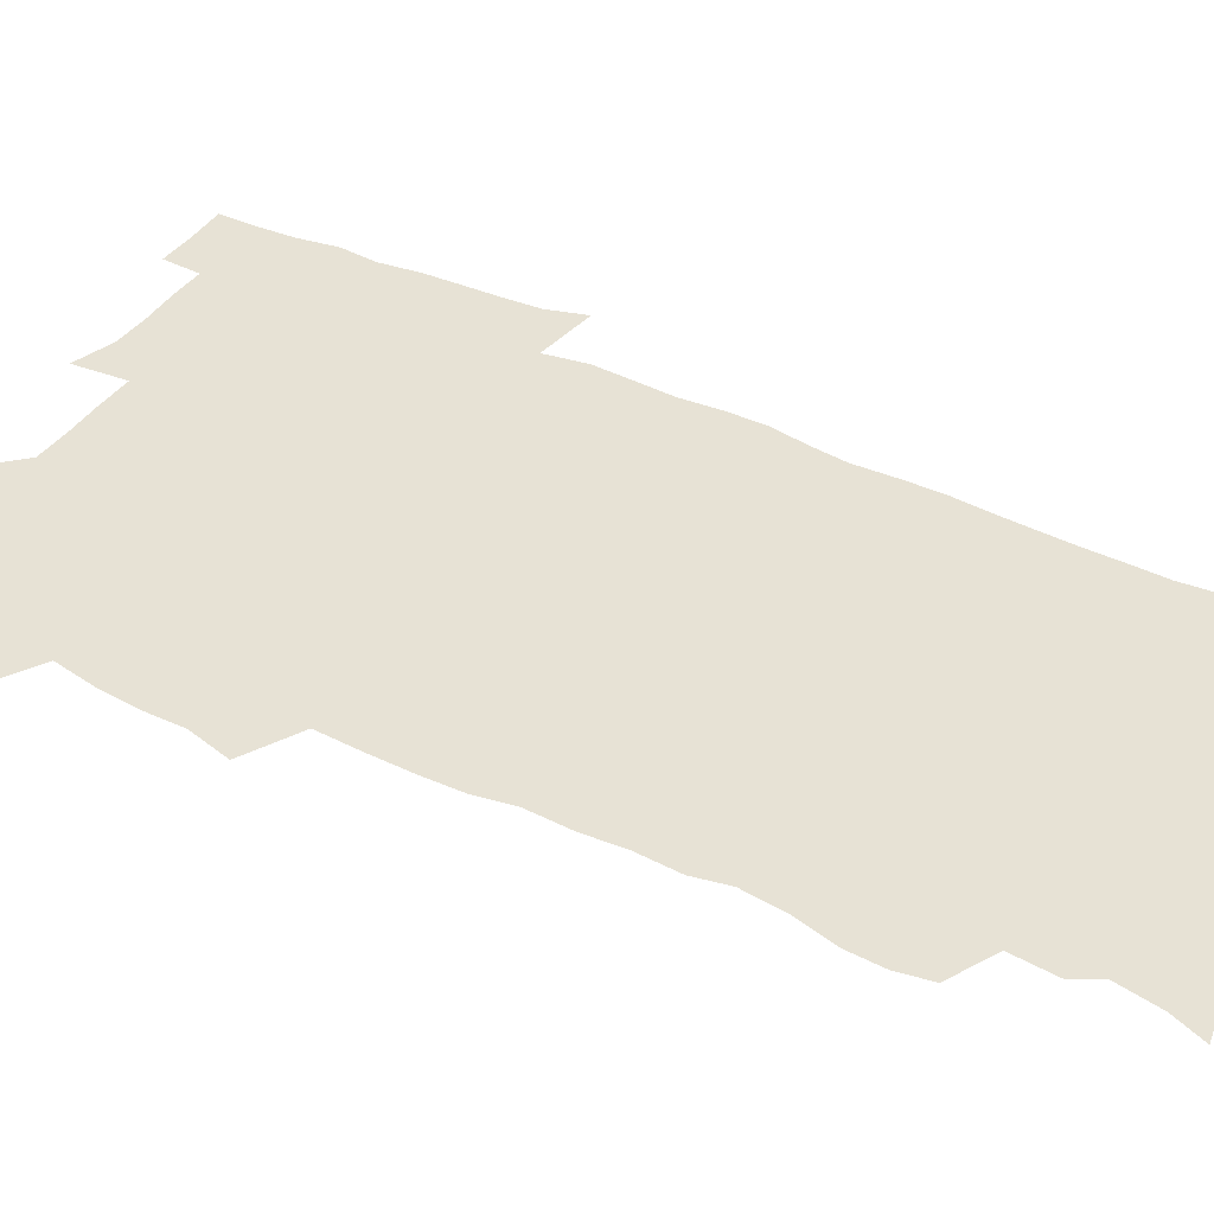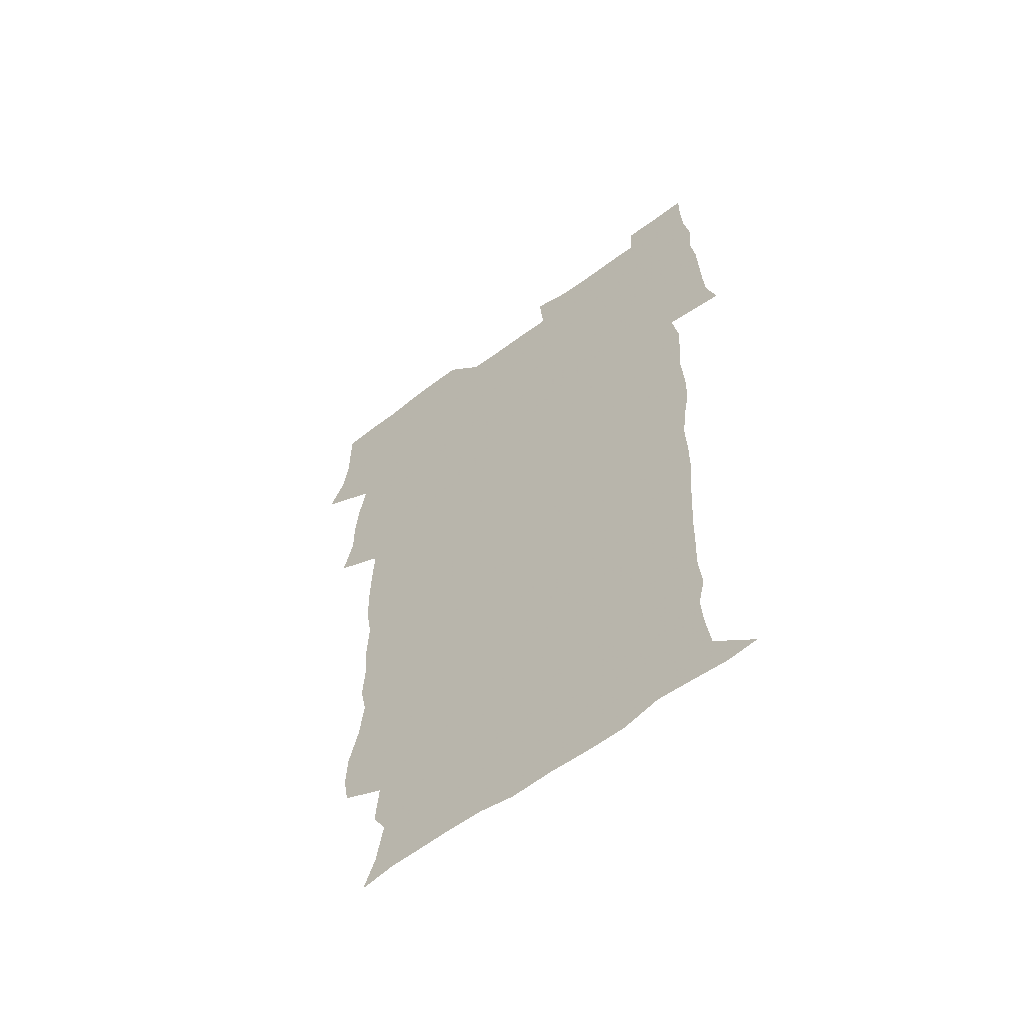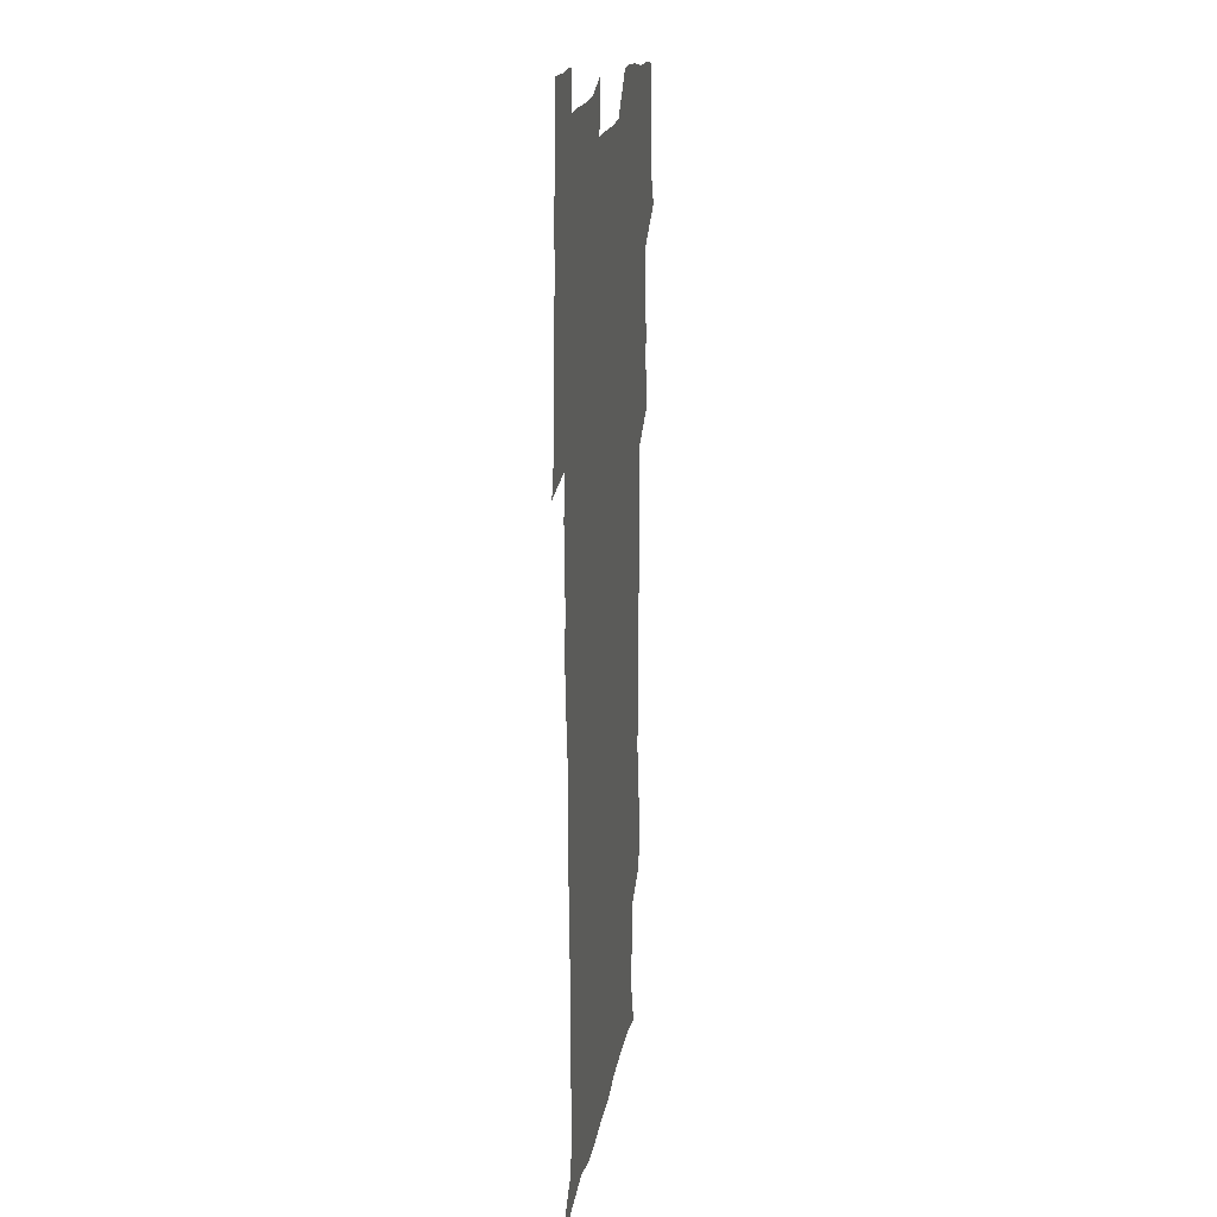
<metadata>
{"format":"obj","ext":"obj","renderer":"f3d","projection":"perspective","resolution":1024,"background":"white","views":[{"elev":40.2,"azim":-60.3,"up":"+Z"},{"elev":-60.2,"azim":37.7,"up":"+Y"},{"elev":17.5,"azim":98.8,"up":"+Y"}]}
</metadata>
<code>
v 471.2 525.7 0
v 478.2 540.2 0
v 480.6 554.9 0
v 480.7 569.8 0
v 480.7 584.6 0
v 487.5 443.2 0
v 492 460.5 0
v 492 475.5 0
v 493.3 491.7 0
v 496.8 510 0
v 497.7 524.8 0
v 496.6 539.7 0
v 497.2 554.2 0
v 498.3 568.3 0
v 495.4 586.1 0
v 508 239.7 0
v 505.8 252.6 0
v 506.5 266.8 0
v 510.9 283.9 0
v 512.7 300.7 0
v 510 314.2 0
v 511 331.4 0
v 510 347 0
v 510.7 364.8 0
v 508.1 379.7 0
v 507.8 396 0
v 508.2 413.2 0
v 509.1 431.2 0
v 508.2 446.8 0
v 510.3 463.2 0
v 508.5 477.7 0
v 510.9 494.3 0
v 512.2 509.8 0
v 512.8 524.6 0
v 510.9 539.8 0
v 513.8 554.1 0
v 512.4 569.4 0
v 510.5 585.9 0
v 522.2 172.4 0
v 527.4 185.9 0
v 530.5 203.3 0
v 524.8 213 0
v 526.4 230.5 0
v 528.2 248.2 0
v 531.4 265.7 0
v 531.4 280.8 0
v 530.7 295.2 0
v 531 310.6 0
v 529.6 324.9 0
v 529.1 340.3 0
v 528.5 355.5 0
v 528.6 371.6 0
v 527.8 387.1 0
v 526.8 402.4 0
v 526.1 417.9 0
v 527.5 434.7 0
v 526.7 449.7 0
v 527.7 465.5 0
v 526.6 480.2 0
v 528.7 496 0
v 527.6 510.5 0
v 527.6 525.2 0
v 528.4 539.8 0
v 528.2 554.4 0
v 526.7 570.3 0
v 524.6 588.1 0
v 536.3 175.2 0
v 536.7 184.6 0
v 544 208.6 0
v 543.1 222.6 0
v 543.6 238 0
v 546.4 255.8 0
v 546.9 271.1 0
v 546.8 285.9 0
v 547.2 301.3 0
v 545.9 315.2 0
v 545 329.7 0
v 547 347.5 0
v 545.3 360.8 0
v 544.8 375.9 0
v 544.5 391.2 0
v 543.4 405.9 0
v 543.1 421.2 0
v 542.2 435.9 0
v 542.9 451.6 0
v 543.3 466.9 0
v 543.4 481.8 0
v 543.6 496.5 0
v 543.5 510.9 0
v 544.1 525.2 0
v 543.8 539.4 0
v 543.7 553.2 0
v 541 571 0
v 538.7 589.1 0
v 548.2 175.3 0
v 554 193.1 0
v 558.1 212 0
v 560 229 0
v 561.6 245.7 0
v 561.8 260.4 0
v 561.3 274.4 0
v 561.5 289.4 0
v 560.9 303.6 0
v 560.3 318 0
v 560.1 333.1 0
v 559.6 347.4 0
v 560.1 363.4 0
v 559.8 378.4 0
v 559 392.9 0
v 559.7 409 0
v 558.9 423.2 0
v 558.6 438 0
v 558.4 452.9 0
v 558.8 468 0
v 559 482.7 0
v 558.7 496.9 0
v 558.7 511.2 0
v 558.6 525.4 0
v 558.5 539.4 0
v 557.7 553.7 0
v 555.7 570.4 0
v 553 588.9 0
v 562.7 175.7 0
v 568.8 194.5 0
v 573.6 216.5 0
v 574.7 232.1 0
v 575.1 246.9 0
v 575.3 261.9 0
v 575.5 276.8 0
v 574.9 290.6 0
v 574.5 305 0
v 574.6 320.3 0
v 574.7 335.3 0
v 574.6 350.1 0
v 575.1 366.2 0
v 574.3 380.2 0
v 573.1 393.9 0
v 573.6 409.4 0
v 573 423.5 0
v 573.7 439.7 0
v 573.3 453.9 0
v 573.1 468.3 0
v 573.1 482.8 0
v 572.9 497 0
v 573.1 511.4 0
v 573.3 525.4 0
v 573.2 539.3 0
v 571.9 554.4 0
v 569.7 571.3 0
v 579.2 175.3 0
v 582.2 189.9 0
v 586.6 215.4 0
v 588.3 233.7 0
v 588.9 248.9 0
v 588.4 261.7 0
v 588.8 277.7 0
v 588.5 291.5 0
v 588.3 306.4 0
v 588.7 322.1 0
v 588.4 336.1 0
v 588 348.8 0
v 588.6 367.1 0
v 588.7 382 0
v 587.9 395.5 0
v 587.7 409.8 0
v 586.7 423.3 0
v 587.6 439.8 0
v 587.6 454.3 0
v 587.5 468.7 0
v 587.5 483.1 0
v 587.6 497.4 0
v 587.8 511.6 0
v 587.4 525.7 0
v 587.3 539.6 0
v 586.6 554.5 0
v 585.2 570.5 0
v 594.8 172.2 0
v 598.7 194.3 0
v 600.6 215.4 0
v 601.7 234 0
v 601.9 248.8 0
v 601.6 261.6 0
v 602.1 278.3 0
v 602 292.1 0
v 602.1 307.4 0
v 602 321.4 0
v 602 335.7 0
v 602.3 351 0
v 602.1 365.8 0
v 602.1 382.4 0
v 602 396.1 0
v 601.8 410.6 0
v 601.6 424.9 0
v 601.7 439.6 0
v 601.8 454.8 0
v 601.9 469.2 0
v 601.7 483.2 0
v 601.9 497.8 0
v 602 511.9 0
v 601.8 525.8 0
v 601.4 540.3 0
v 601.2 554.7 0
v 600.4 570.5 0
v 612.2 172.9 0
v 614.2 196.7 0
v 614.7 214.1 0
v 615 233.1 0
v 615.1 249.1 0
v 615.3 263.2 0
v 615.6 277.1 0
v 615.6 293 0
v 615.5 307.3 0
v 615.4 322.4 0
v 615.6 334.4 0
v 616.1 352.6 0
v 615.9 366.8 0
v 616 380.9 0
v 615.9 396.3 0
v 615.8 410.4 0
v 615.8 425.5 0
v 615.8 439.6 0
v 615.7 455.2 0
v 615.8 469.2 0
v 615.8 483.3 0
v 615.9 497.6 0
v 615.9 511.9 0
v 615.9 525.9 0
v 616 539.9 0
v 615.7 554.7 0
v 615.5 569.9 0
v 613.7 591.5 0
v 629.4 172 0
v 628.9 196.7 0
v 628.7 216 0
v 628.6 231.9 0
v 628.6 247.1 0
v 628.6 261.7 0
v 629.5 275.1 0
v 628.8 293.2 0
v 629 307.5 0
v 629.2 321.4 0
v 629.6 337.6 0
v 629.5 352.5 0
v 629.6 366.8 0
v 629.8 380.9 0
v 629.7 396 0
v 629.8 410.5 0
v 630 424.8 0
v 629.9 439.8 0
v 630 454.5 0
v 629.8 469.1 0
v 629.8 483.3 0
v 630.3 497.3 0
v 629.9 512 0
v 630.2 526 0
v 630.1 540.2 0
v 630.1 554.6 0
v 630 570.4 0
v 630.5 585.8 0
v 646.2 172.1 0
v 644 194.8 0
v 642.4 215.3 0
v 641.9 231.7 0
v 642.5 245.1 0
v 643.3 257.9 0
v 642.9 275.2 0
v 642.8 290.5 0
v 642.4 306.3 0
v 643.3 319.6 0
v 643 336.7 0
v 643.2 351.3 0
v 643.3 366 0
v 643.8 380.2 0
v 644.2 394.6 0
v 644.2 409.6 0
v 644.1 424.6 0
v 644.4 439.1 0
v 644.4 453.9 0
v 644.2 468.6 0
v 644.5 483 0
v 644.4 497.5 0
v 644.9 511.6 0
v 644.3 526.3 0
v 644.4 540.4 0
v 644.6 554.9 0
v 644.8 570.8 0
v 645.4 585 0
v 661.7 176.6 0
v 658.9 194.1 0
v 656.4 213.4 0
v 655.8 229.2 0
v 656.1 243.6 0
v 656 259.2 0
v 657.1 272.6 0
v 656.4 289 0
v 656.9 303.4 0
v 656.7 319.5 0
v 657.6 333.6 0
v 658 348.3 0
v 657.9 363.6 0
v 657.7 379.1 0
v 658.7 393.2 0
v 658.8 408.3 0
v 658.8 423.5 0
v 658.9 438.4 0
v 658.9 453.3 0
v 659.1 468 0
v 659.1 482.6 0
v 658.4 497.5 0
v 659 511.6 0
v 658.9 526.1 0
v 659.2 540.6 0
v 659.3 555.2 0
v 659.6 570.1 0
v 660.1 585.2 0
v 677.3 175.5 0
v 675 190.2 0
v 671.8 208.7 0
v 670.6 224.8 0
v 670.9 239.6 0
v 670.8 254.7 0
v 671.1 269.5 0
v 670.9 285.2 0
v 671.3 300.1 0
v 671 316.1 0
v 671.8 330.8 0
v 672.5 345.6 0
v 672.5 361 0
v 673.8 375.4 0
v 675.9 389.5 0
v 674.6 405.9 0
v 675.3 420.8 0
v 674.6 436.7 0
v 675.2 451.7 0
v 674.8 467 0
v 674.9 481.7 0
v 674.5 496.5 0
v 673.5 511.4 0
v 674.6 525.7 0
v 673.3 540.9 0
v 673.8 554.9 0
v 674.2 569.2 0
v 674.9 584.7 0
v 675.7 600.1 0
v 692.7 174.1 0
v 687.5 191.2 0
v 685.5 206 0
v 684.6 220.9 0
v 687.5 232.7 0
v 686.1 249.1 0
v 686.7 263.6 0
v 687 278.7 0
v 687.8 293.6 0
v 688.7 308.6 0
v 689.9 323.4 0
v 689.9 339.2 0
v 689.3 355.8 0
v 691.1 370.5 0
v 693.7 384.7 0
v 693.9 400.5 0
v 692.7 417.3 0
v 693.7 433 0
v 694.6 448.9 0
v 691.8 465.9 0
v 692.4 479.9 0
v 693.3 494.2 0
v 690.9 509.9 0
v 691.4 524.5 0
v 689.8 540 0
v 689.1 554.7 0
v 688.8 569.1 0
v 690.1 584 0
v 690.9 599.3 0
v 705.5 175.8 0
v 717.6 462.1 0
v 713 477.4 0
v 712.1 491.9 0
v 711.6 506.8 0
v 711.1 521.9 0
v 709 538 0
v 710.3 553.3 0
v 707.7 569.1 0
v 706.9 584.3 0
v 706.9 599.5 0
f 10 11 1
f 1 11 2
f 11 12 2
f 2 12 3
f 12 13 3
f 3 13 4
f 13 14 4
f 4 14 5
f 14 15 5
f 28 29 6
f 6 29 7
f 29 30 7
f 7 30 8
f 30 31 8
f 8 31 9
f 31 32 9
f 9 32 10
f 32 33 10
f 10 33 11
f 33 34 11
f 11 34 12
f 34 35 12
f 12 35 13
f 35 36 13
f 13 36 14
f 36 37 14
f 14 37 15
f 37 38 15
f 43 44 16
f 16 44 17
f 44 45 17
f 17 45 18
f 45 46 18
f 18 46 19
f 46 47 19
f 19 47 20
f 47 48 20
f 20 48 21
f 48 49 21
f 21 49 22
f 49 50 22
f 22 50 23
f 50 51 23
f 23 51 24
f 51 52 24
f 24 52 25
f 52 53 25
f 25 53 26
f 53 54 26
f 26 54 27
f 54 55 27
f 27 55 28
f 55 56 28
f 28 56 29
f 56 57 29
f 29 57 30
f 57 58 30
f 30 58 31
f 58 59 31
f 31 59 32
f 59 60 32
f 32 60 33
f 60 61 33
f 33 61 34
f 61 62 34
f 34 62 35
f 62 63 35
f 35 63 36
f 63 64 36
f 36 64 37
f 64 65 37
f 37 65 38
f 65 66 38
f 39 67 40
f 67 68 40
f 40 68 41
f 68 69 41
f 41 69 42
f 69 70 42
f 42 70 43
f 70 71 43
f 43 71 44
f 71 72 44
f 44 72 45
f 72 73 45
f 45 73 46
f 73 74 46
f 46 74 47
f 74 75 47
f 47 75 48
f 75 76 48
f 48 76 49
f 76 77 49
f 49 77 50
f 77 78 50
f 50 78 51
f 78 79 51
f 51 79 52
f 79 80 52
f 52 80 53
f 80 81 53
f 53 81 54
f 81 82 54
f 54 82 55
f 82 83 55
f 55 83 56
f 83 84 56
f 56 84 57
f 84 85 57
f 57 85 58
f 85 86 58
f 58 86 59
f 86 87 59
f 59 87 60
f 87 88 60
f 60 88 61
f 88 89 61
f 61 89 62
f 89 90 62
f 62 90 63
f 90 91 63
f 63 91 64
f 91 92 64
f 64 92 65
f 92 93 65
f 65 93 66
f 93 94 66
f 67 95 68
f 95 96 68
f 68 96 69
f 96 97 69
f 69 97 70
f 97 98 70
f 70 98 71
f 98 99 71
f 71 99 72
f 99 100 72
f 72 100 73
f 100 101 73
f 73 101 74
f 101 102 74
f 74 102 75
f 102 103 75
f 75 103 76
f 103 104 76
f 76 104 77
f 104 105 77
f 77 105 78
f 105 106 78
f 78 106 79
f 106 107 79
f 79 107 80
f 107 108 80
f 80 108 81
f 108 109 81
f 81 109 82
f 109 110 82
f 82 110 83
f 110 111 83
f 83 111 84
f 111 112 84
f 84 112 85
f 112 113 85
f 85 113 86
f 113 114 86
f 86 114 87
f 114 115 87
f 87 115 88
f 115 116 88
f 88 116 89
f 116 117 89
f 89 117 90
f 117 118 90
f 90 118 91
f 118 119 91
f 91 119 92
f 119 120 92
f 92 120 93
f 120 121 93
f 93 121 94
f 121 122 94
f 95 123 96
f 123 124 96
f 96 124 97
f 124 125 97
f 97 125 98
f 125 126 98
f 98 126 99
f 126 127 99
f 99 127 100
f 127 128 100
f 100 128 101
f 128 129 101
f 101 129 102
f 129 130 102
f 102 130 103
f 130 131 103
f 103 131 104
f 131 132 104
f 104 132 105
f 132 133 105
f 105 133 106
f 133 134 106
f 106 134 107
f 134 135 107
f 107 135 108
f 135 136 108
f 108 136 109
f 136 137 109
f 109 137 110
f 137 138 110
f 110 138 111
f 138 139 111
f 111 139 112
f 139 140 112
f 112 140 113
f 140 141 113
f 113 141 114
f 141 142 114
f 114 142 115
f 142 143 115
f 115 143 116
f 143 144 116
f 116 144 117
f 144 145 117
f 117 145 118
f 145 146 118
f 118 146 119
f 146 147 119
f 119 147 120
f 147 148 120
f 120 148 121
f 148 149 121
f 121 149 122
f 123 150 124
f 150 151 124
f 124 151 125
f 151 152 125
f 125 152 126
f 152 153 126
f 126 153 127
f 153 154 127
f 127 154 128
f 154 155 128
f 128 155 129
f 155 156 129
f 129 156 130
f 156 157 130
f 130 157 131
f 157 158 131
f 131 158 132
f 158 159 132
f 132 159 133
f 159 160 133
f 133 160 134
f 160 161 134
f 134 161 135
f 161 162 135
f 135 162 136
f 162 163 136
f 136 163 137
f 163 164 137
f 137 164 138
f 164 165 138
f 138 165 139
f 165 166 139
f 139 166 140
f 166 167 140
f 140 167 141
f 167 168 141
f 141 168 142
f 168 169 142
f 142 169 143
f 169 170 143
f 143 170 144
f 170 171 144
f 144 171 145
f 171 172 145
f 145 172 146
f 172 173 146
f 146 173 147
f 173 174 147
f 147 174 148
f 174 175 148
f 148 175 149
f 175 176 149
f 150 177 151
f 177 178 151
f 151 178 152
f 178 179 152
f 152 179 153
f 179 180 153
f 153 180 154
f 180 181 154
f 154 181 155
f 181 182 155
f 155 182 156
f 182 183 156
f 156 183 157
f 183 184 157
f 157 184 158
f 184 185 158
f 158 185 159
f 185 186 159
f 159 186 160
f 186 187 160
f 160 187 161
f 187 188 161
f 161 188 162
f 188 189 162
f 162 189 163
f 189 190 163
f 163 190 164
f 190 191 164
f 164 191 165
f 191 192 165
f 165 192 166
f 192 193 166
f 166 193 167
f 193 194 167
f 167 194 168
f 194 195 168
f 168 195 169
f 195 196 169
f 169 196 170
f 196 197 170
f 170 197 171
f 197 198 171
f 171 198 172
f 198 199 172
f 172 199 173
f 199 200 173
f 173 200 174
f 200 201 174
f 174 201 175
f 201 202 175
f 175 202 176
f 202 203 176
f 177 204 178
f 204 205 178
f 178 205 179
f 205 206 179
f 179 206 180
f 206 207 180
f 180 207 181
f 207 208 181
f 181 208 182
f 208 209 182
f 182 209 183
f 209 210 183
f 183 210 184
f 210 211 184
f 184 211 185
f 211 212 185
f 185 212 186
f 212 213 186
f 186 213 187
f 213 214 187
f 187 214 188
f 214 215 188
f 188 215 189
f 215 216 189
f 189 216 190
f 216 217 190
f 190 217 191
f 217 218 191
f 191 218 192
f 218 219 192
f 192 219 193
f 219 220 193
f 193 220 194
f 220 221 194
f 194 221 195
f 221 222 195
f 195 222 196
f 222 223 196
f 196 223 197
f 223 224 197
f 197 224 198
f 224 225 198
f 198 225 199
f 225 226 199
f 199 226 200
f 226 227 200
f 200 227 201
f 227 228 201
f 201 228 202
f 228 229 202
f 202 229 203
f 229 230 203
f 204 232 205
f 232 233 205
f 205 233 206
f 233 234 206
f 206 234 207
f 234 235 207
f 207 235 208
f 235 236 208
f 208 236 209
f 236 237 209
f 209 237 210
f 237 238 210
f 210 238 211
f 238 239 211
f 211 239 212
f 239 240 212
f 212 240 213
f 240 241 213
f 213 241 214
f 241 242 214
f 214 242 215
f 242 243 215
f 215 243 216
f 243 244 216
f 216 244 217
f 244 245 217
f 217 245 218
f 245 246 218
f 218 246 219
f 246 247 219
f 219 247 220
f 247 248 220
f 220 248 221
f 248 249 221
f 221 249 222
f 249 250 222
f 222 250 223
f 250 251 223
f 223 251 224
f 251 252 224
f 224 252 225
f 252 253 225
f 225 253 226
f 253 254 226
f 226 254 227
f 254 255 227
f 227 255 228
f 255 256 228
f 228 256 229
f 256 257 229
f 229 257 230
f 257 258 230
f 230 258 231
f 258 259 231
f 232 260 233
f 260 261 233
f 233 261 234
f 261 262 234
f 234 262 235
f 262 263 235
f 235 263 236
f 263 264 236
f 236 264 237
f 264 265 237
f 237 265 238
f 265 266 238
f 238 266 239
f 266 267 239
f 239 267 240
f 267 268 240
f 240 268 241
f 268 269 241
f 241 269 242
f 269 270 242
f 242 270 243
f 270 271 243
f 243 271 244
f 271 272 244
f 244 272 245
f 272 273 245
f 245 273 246
f 273 274 246
f 246 274 247
f 274 275 247
f 247 275 248
f 275 276 248
f 248 276 249
f 276 277 249
f 249 277 250
f 277 278 250
f 250 278 251
f 278 279 251
f 251 279 252
f 279 280 252
f 252 280 253
f 280 281 253
f 253 281 254
f 281 282 254
f 254 282 255
f 282 283 255
f 255 283 256
f 283 284 256
f 256 284 257
f 284 285 257
f 257 285 258
f 285 286 258
f 258 286 259
f 286 287 259
f 260 288 261
f 288 289 261
f 261 289 262
f 289 290 262
f 262 290 263
f 290 291 263
f 263 291 264
f 291 292 264
f 264 292 265
f 292 293 265
f 265 293 266
f 293 294 266
f 266 294 267
f 294 295 267
f 267 295 268
f 295 296 268
f 268 296 269
f 296 297 269
f 269 297 270
f 297 298 270
f 270 298 271
f 298 299 271
f 271 299 272
f 299 300 272
f 272 300 273
f 300 301 273
f 273 301 274
f 301 302 274
f 274 302 275
f 302 303 275
f 275 303 276
f 303 304 276
f 276 304 277
f 304 305 277
f 277 305 278
f 305 306 278
f 278 306 279
f 306 307 279
f 279 307 280
f 307 308 280
f 280 308 281
f 308 309 281
f 281 309 282
f 309 310 282
f 282 310 283
f 310 311 283
f 283 311 284
f 311 312 284
f 284 312 285
f 312 313 285
f 285 313 286
f 313 314 286
f 286 314 287
f 314 315 287
f 288 316 289
f 316 317 289
f 289 317 290
f 317 318 290
f 290 318 291
f 318 319 291
f 291 319 292
f 319 320 292
f 292 320 293
f 320 321 293
f 293 321 294
f 321 322 294
f 294 322 295
f 322 323 295
f 295 323 296
f 323 324 296
f 296 324 297
f 324 325 297
f 297 325 298
f 325 326 298
f 298 326 299
f 326 327 299
f 299 327 300
f 327 328 300
f 300 328 301
f 328 329 301
f 301 329 302
f 329 330 302
f 302 330 303
f 330 331 303
f 303 331 304
f 331 332 304
f 304 332 305
f 332 333 305
f 305 333 306
f 333 334 306
f 306 334 307
f 334 335 307
f 307 335 308
f 335 336 308
f 308 336 309
f 336 337 309
f 309 337 310
f 337 338 310
f 310 338 311
f 338 339 311
f 311 339 312
f 339 340 312
f 312 340 313
f 340 341 313
f 313 341 314
f 341 342 314
f 314 342 315
f 342 343 315
f 316 345 317
f 345 346 317
f 317 346 318
f 346 347 318
f 318 347 319
f 347 348 319
f 319 348 320
f 348 349 320
f 320 349 321
f 349 350 321
f 321 350 322
f 350 351 322
f 322 351 323
f 351 352 323
f 323 352 324
f 352 353 324
f 324 353 325
f 353 354 325
f 325 354 326
f 354 355 326
f 326 355 327
f 355 356 327
f 327 356 328
f 356 357 328
f 328 357 329
f 357 358 329
f 329 358 330
f 358 359 330
f 330 359 331
f 359 360 331
f 331 360 332
f 360 361 332
f 332 361 333
f 361 362 333
f 333 362 334
f 362 363 334
f 334 363 335
f 363 364 335
f 335 364 336
f 364 365 336
f 336 365 337
f 365 366 337
f 337 366 338
f 366 367 338
f 338 367 339
f 367 368 339
f 339 368 340
f 368 369 340
f 340 369 341
f 369 370 341
f 341 370 342
f 370 371 342
f 342 371 343
f 371 372 343
f 343 372 344
f 372 373 344
f 345 374 346
f 364 375 365
f 375 376 365
f 365 376 366
f 376 377 366
f 366 377 367
f 377 378 367
f 367 378 368
f 378 379 368
f 368 379 369
f 379 380 369
f 369 380 370
f 380 381 370
f 370 381 371
f 381 382 371
f 371 382 372
f 382 383 372
f 372 383 373
f 383 384 373

</code>
